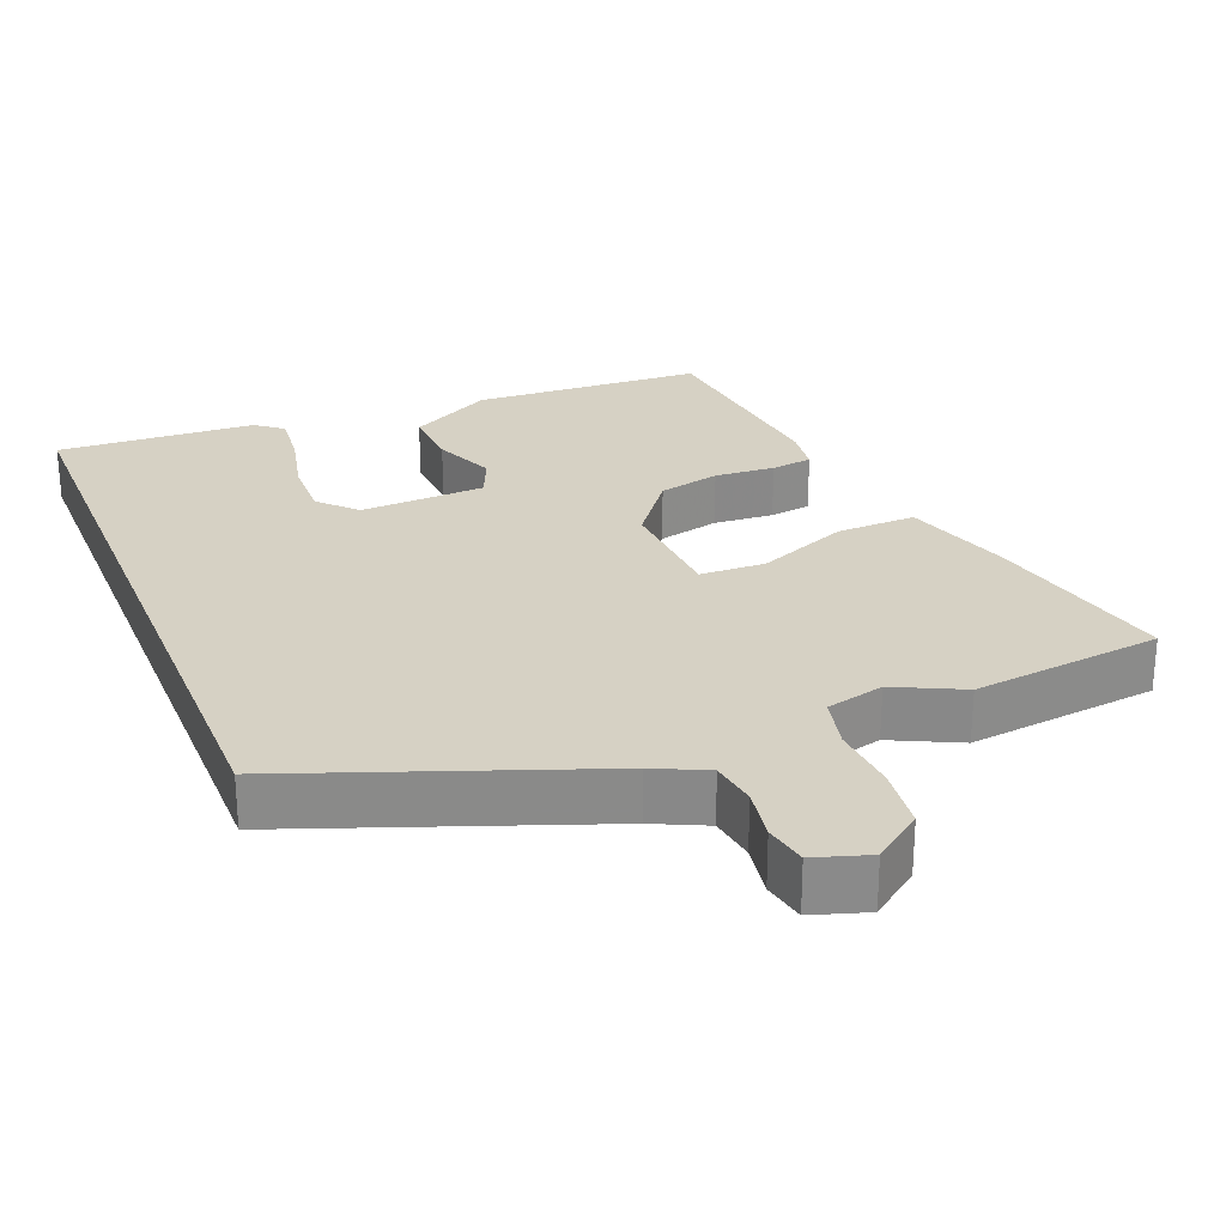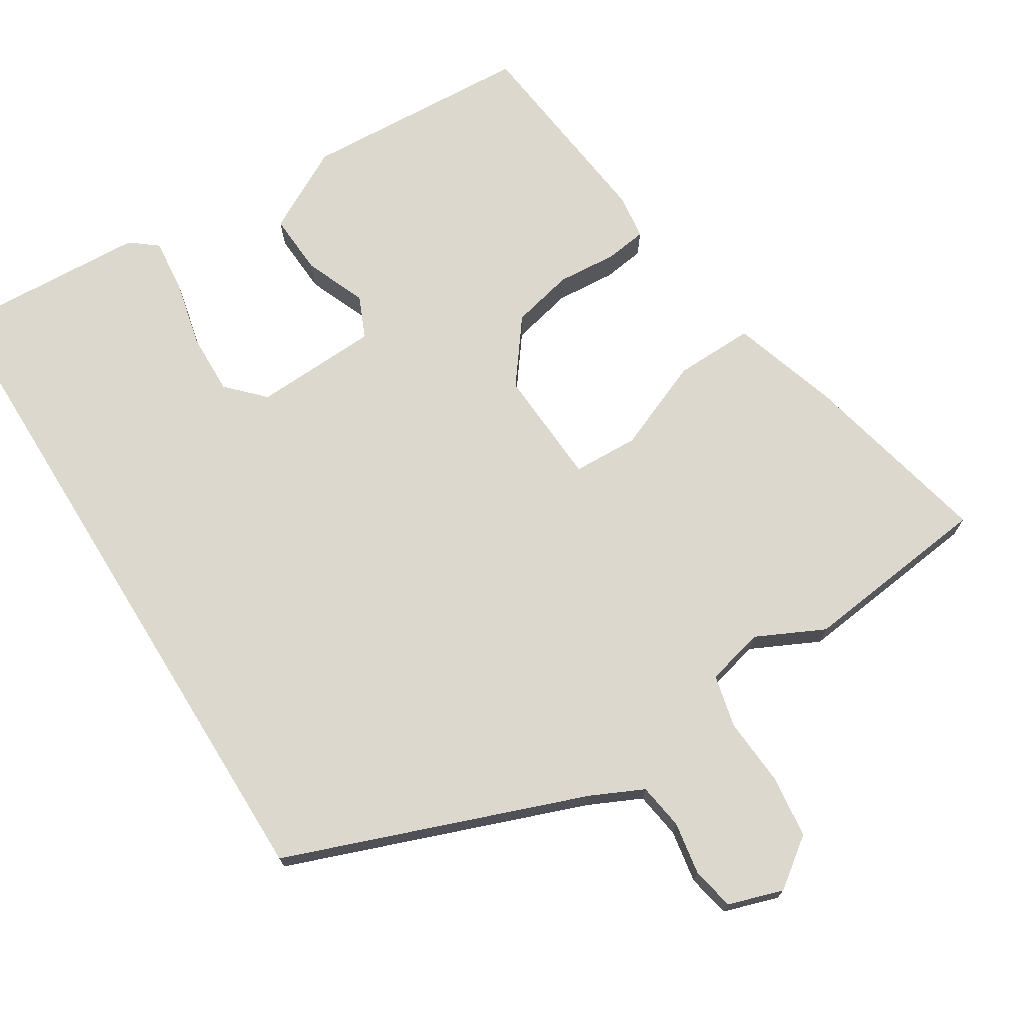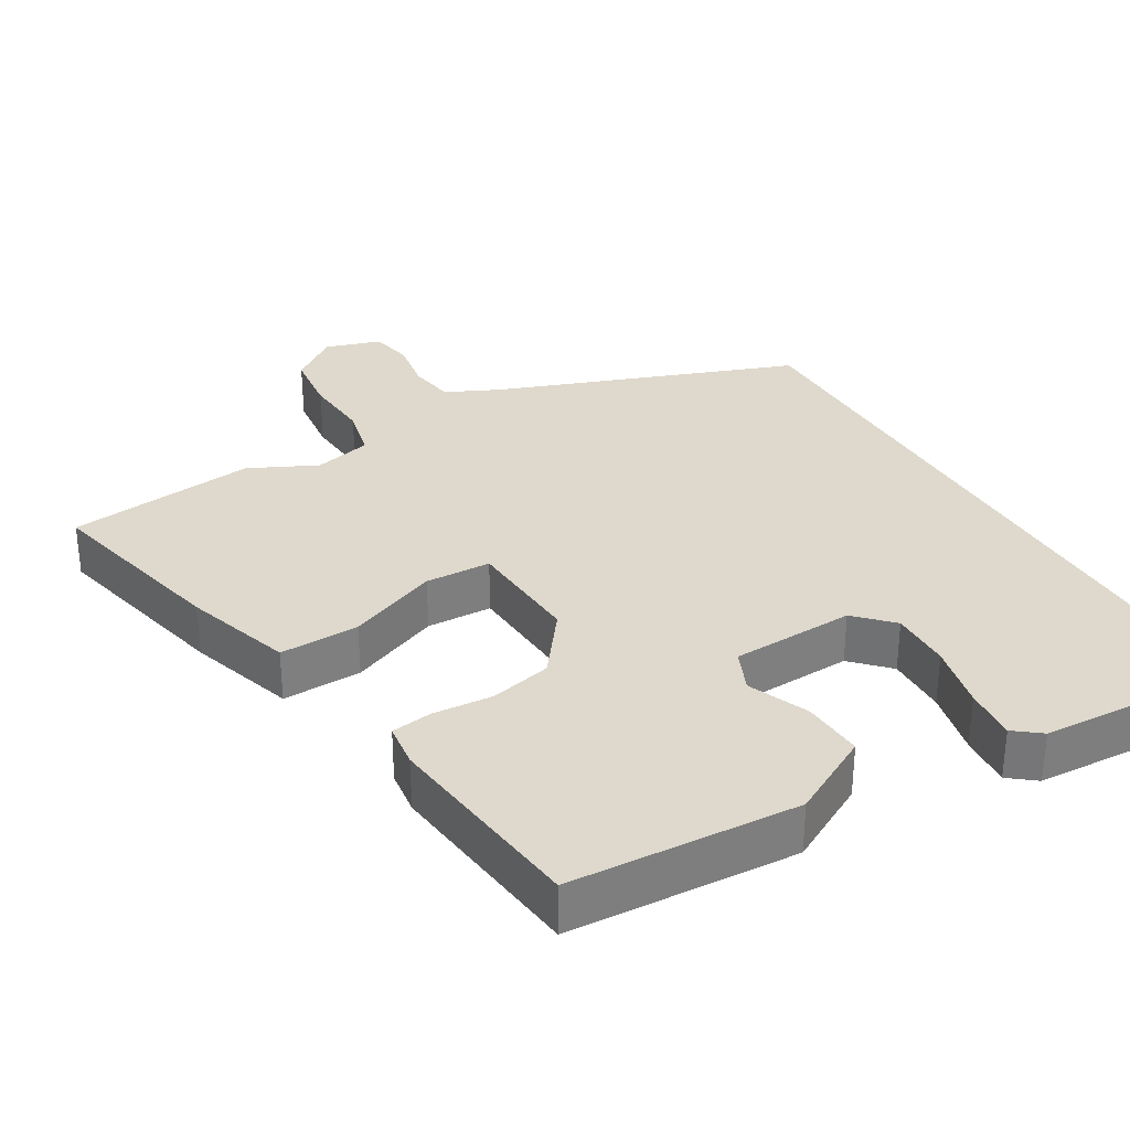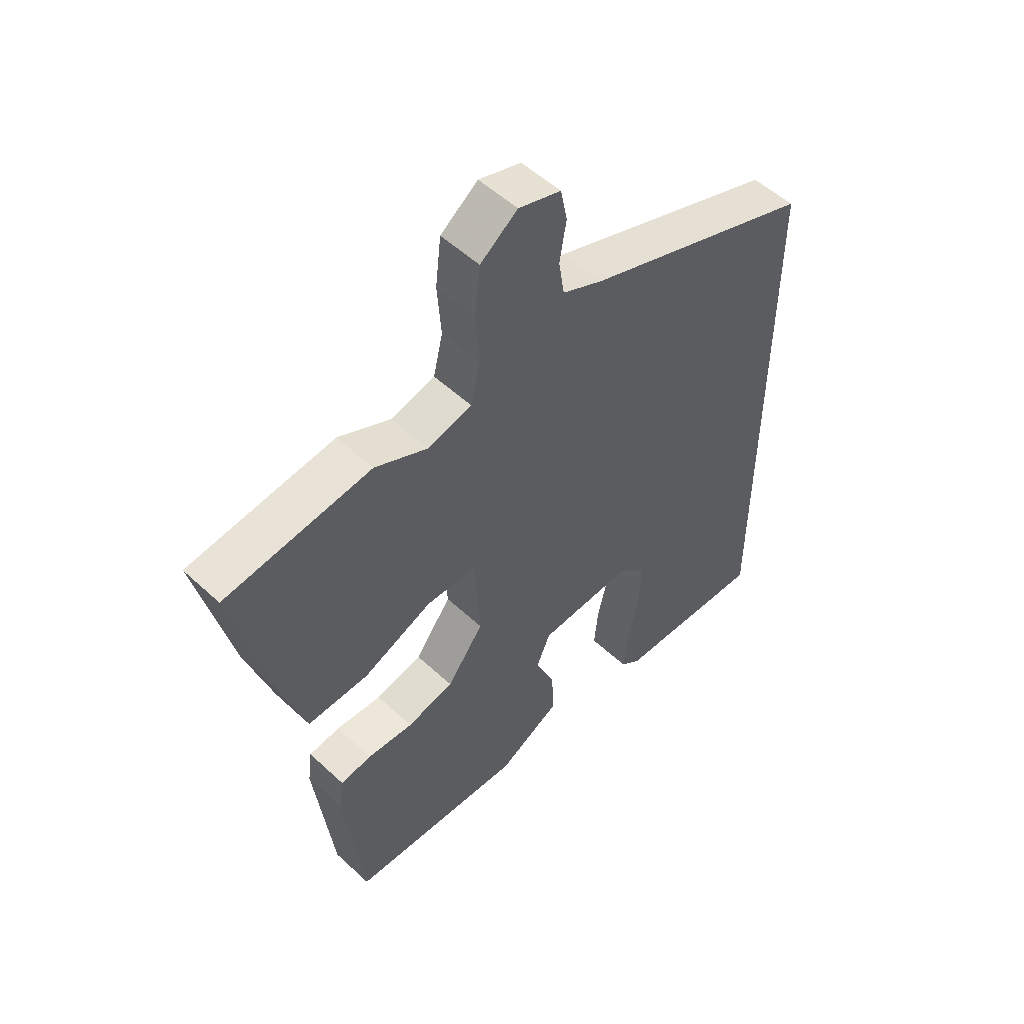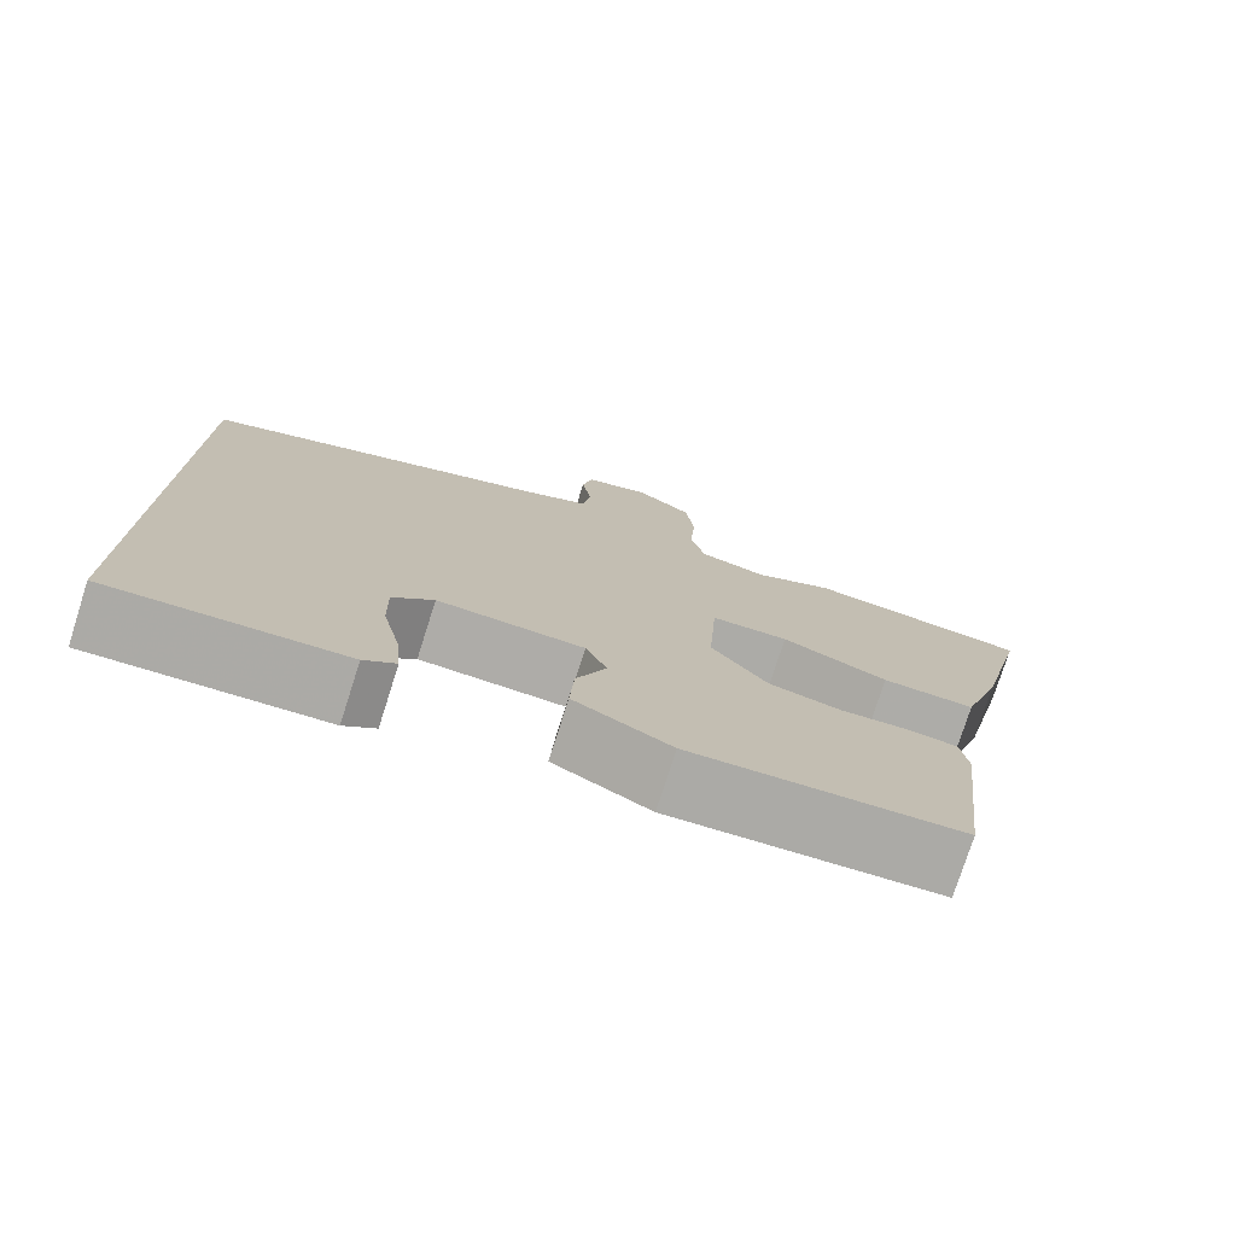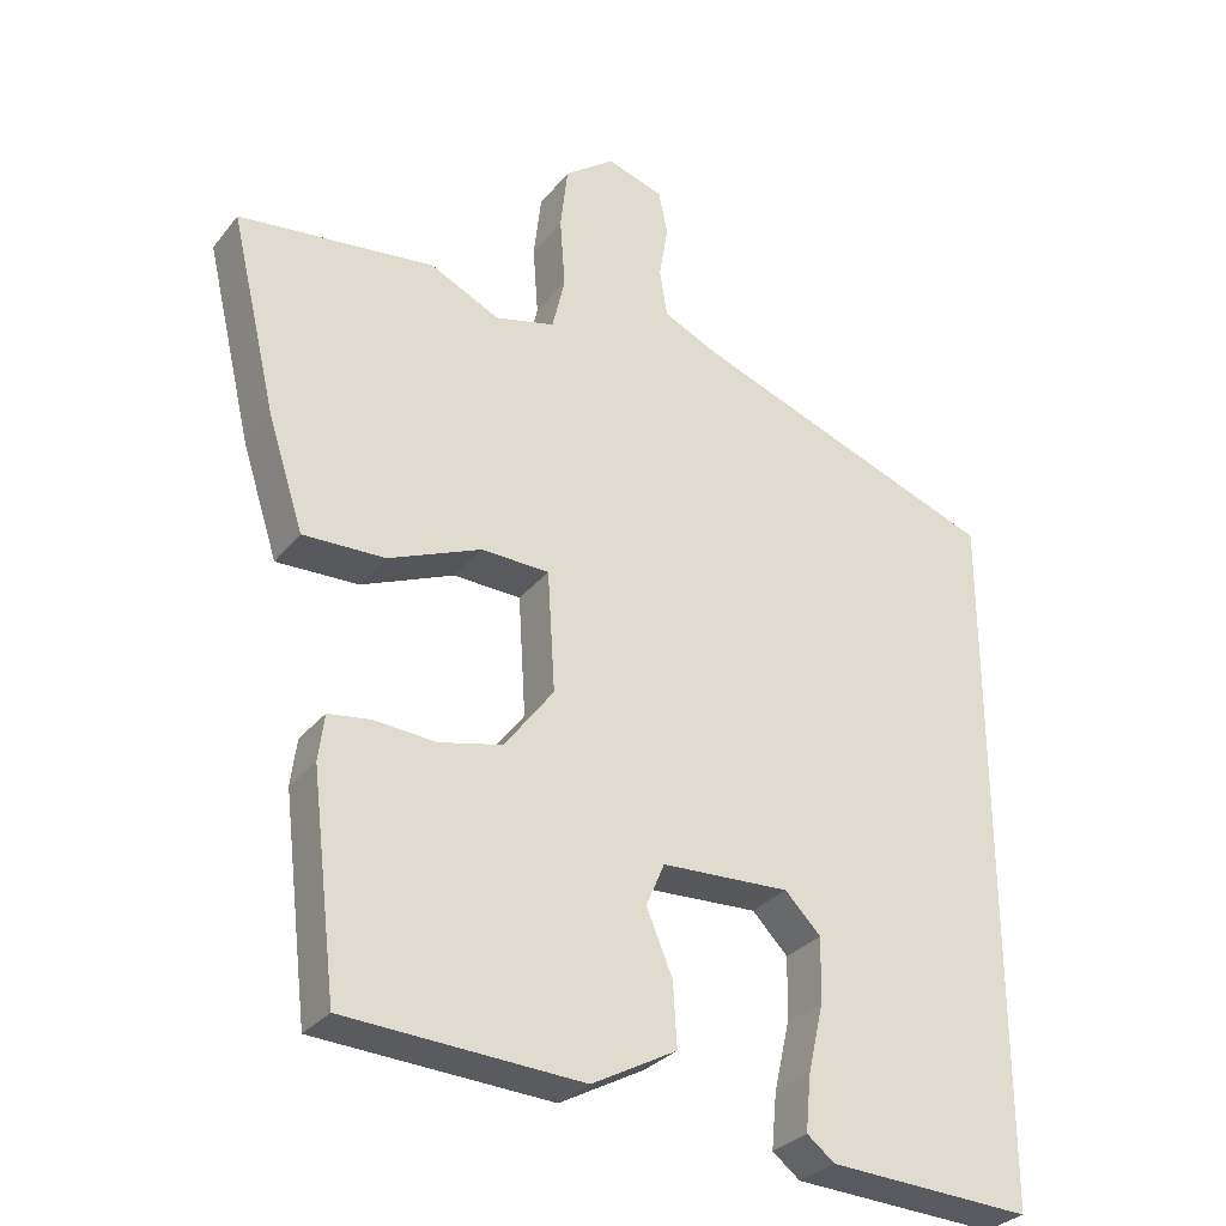
<metadata>
{"format":"obj","ext":"obj","renderer":"f3d","projection":"perspective","resolution":1024,"background":"white","views":[{"elev":26.8,"azim":-21.8,"up":"+Y"},{"elev":72.1,"azim":-31.7,"up":"+Y"},{"elev":32.0,"azim":149.7,"up":"+Y"},{"elev":53.2,"azim":134.8,"up":"+Z"},{"elev":-76.5,"azim":-17.7,"up":"+Z"},{"elev":-30.3,"azim":148.6,"up":"+Z"}]}
</metadata>
<code>
v -0.5 0.07 0.393
v -0.086 0.07 0.545
v -0.013 0.07 0.579
v -0.003 0.07 0.643
v -0.015 0.07 0.716
v -0.003 0.07 0.775
v 0.073 0.07 0.799
v 0.14 0.07 0.749
v 0.15 0.07 0.662
v 0.143 0.07 0.568
v 0.16 0.07 0.495
v 0.24 0.07 0.475
v 0.334 0.07 0.52
v 0.597 0.07 0.488
v 0.535 0.07 0.224
v 0.487 0.07 0.075
v 0.377 0.07 0.078
v 0.252 0.07 0.13
v 0.161 0.07 0.127
v 0.151 0.07 -0.034
v 0.217 0.07 -0.122
v 0.302 0.07 -0.142
v 0.385 0.07 -0.136
v 0.442 0.07 -0.144
v 0.45 0.07 -0.206
v 0.416 0.07 -0.492
v 0.099 0.07 -0.509
v -0.015 0.07 -0.447
v -0.01 0.07 -0.362
v 0.025 0.07 -0.278
v 0 0.07 -0.22
v -0.172 0.07 -0.212
v -0.22 0.07 -0.261
v -0.218 0.07 -0.346
v -0.197 0.07 -0.438
v -0.19 0.07 -0.512
v -0.227 0.07 -0.541
v -0.5 0.07 -0.555
v -0.5 0 0.393
v -0.086 0 0.545
v -0.013 0 0.579
v -0.003 0 0.643
v -0.015 0 0.716
v -0.003 0 0.775
v 0.073 0 0.799
v 0.14 0 0.749
v 0.15 0 0.662
v 0.143 0 0.568
v 0.16 0 0.495
v 0.24 0 0.475
v 0.334 0 0.52
v 0.597 0 0.488
v 0.535 0 0.224
v 0.487 0 0.075
v 0.377 0 0.078
v 0.252 0 0.13
v 0.161 0 0.127
v 0.151 0 -0.034
v 0.217 0 -0.122
v 0.302 0 -0.142
v 0.385 0 -0.136
v 0.442 0 -0.144
v 0.45 0 -0.206
v 0.416 0 -0.492
v 0.099 0 -0.509
v -0.015 0 -0.447
v -0.01 0 -0.362
v 0.025 0 -0.278
v 0 0 -0.22
v -0.172 0 -0.212
v -0.22 0 -0.261
v -0.218 0 -0.346
v -0.197 0 -0.438
v -0.19 0 -0.512
v -0.227 0 -0.541
v -0.5 0 -0.555
f 34 35 36 37
f 33 34 37 38
f 27 28 29 30
f 25 26 27 30
f 25 30 31
f 22 23 24 25
f 21 22 25 31
f 20 21 31 32
f 15 16 17 18
f 15 18 19
f 12 13 14 15
f 11 12 15 19
f 10 11 19 20
f 8 9 10
f 4 5 6 7
f 3 4 7 8
f 33 38 1 2
f 32 33 2 3
f 10 20 32
f 3 8 10 32
f 75 74 73 72
f 76 75 72 71
f 68 67 66 65
f 68 65 64 63
f 69 68 63
f 63 62 61 60
f 69 63 60 59
f 70 69 59 58
f 56 55 54 53
f 57 56 53
f 53 52 51 50
f 57 53 50 49
f 58 57 49 48
f 48 47 46
f 45 44 43 42
f 46 45 42 41
f 40 39 76 71
f 41 40 71 70
f 70 58 48
f 70 48 46 41
f 1 39 40 2
f 2 40 41 3
f 3 41 42 4
f 4 42 43 5
f 5 43 44 6
f 6 44 45 7
f 7 45 46 8
f 8 46 47 9
f 9 47 48 10
f 10 48 49 11
f 11 49 50 12
f 12 50 51 13
f 13 51 52 14
f 14 52 53 15
f 15 53 54 16
f 16 54 55 17
f 17 55 56 18
f 18 56 57 19
f 19 57 58 20
f 20 58 59 21
f 21 59 60 22
f 22 60 61 23
f 23 61 62 24
f 24 62 63 25
f 25 63 64 26
f 26 64 65 27
f 27 65 66 28
f 28 66 67 29
f 29 67 68 30
f 30 68 69 31
f 31 69 70 32
f 32 70 71 33
f 33 71 72 34
f 34 72 73 35
f 35 73 74 36
f 36 74 75 37
f 37 75 76 38
f 38 76 39 1

</code>
